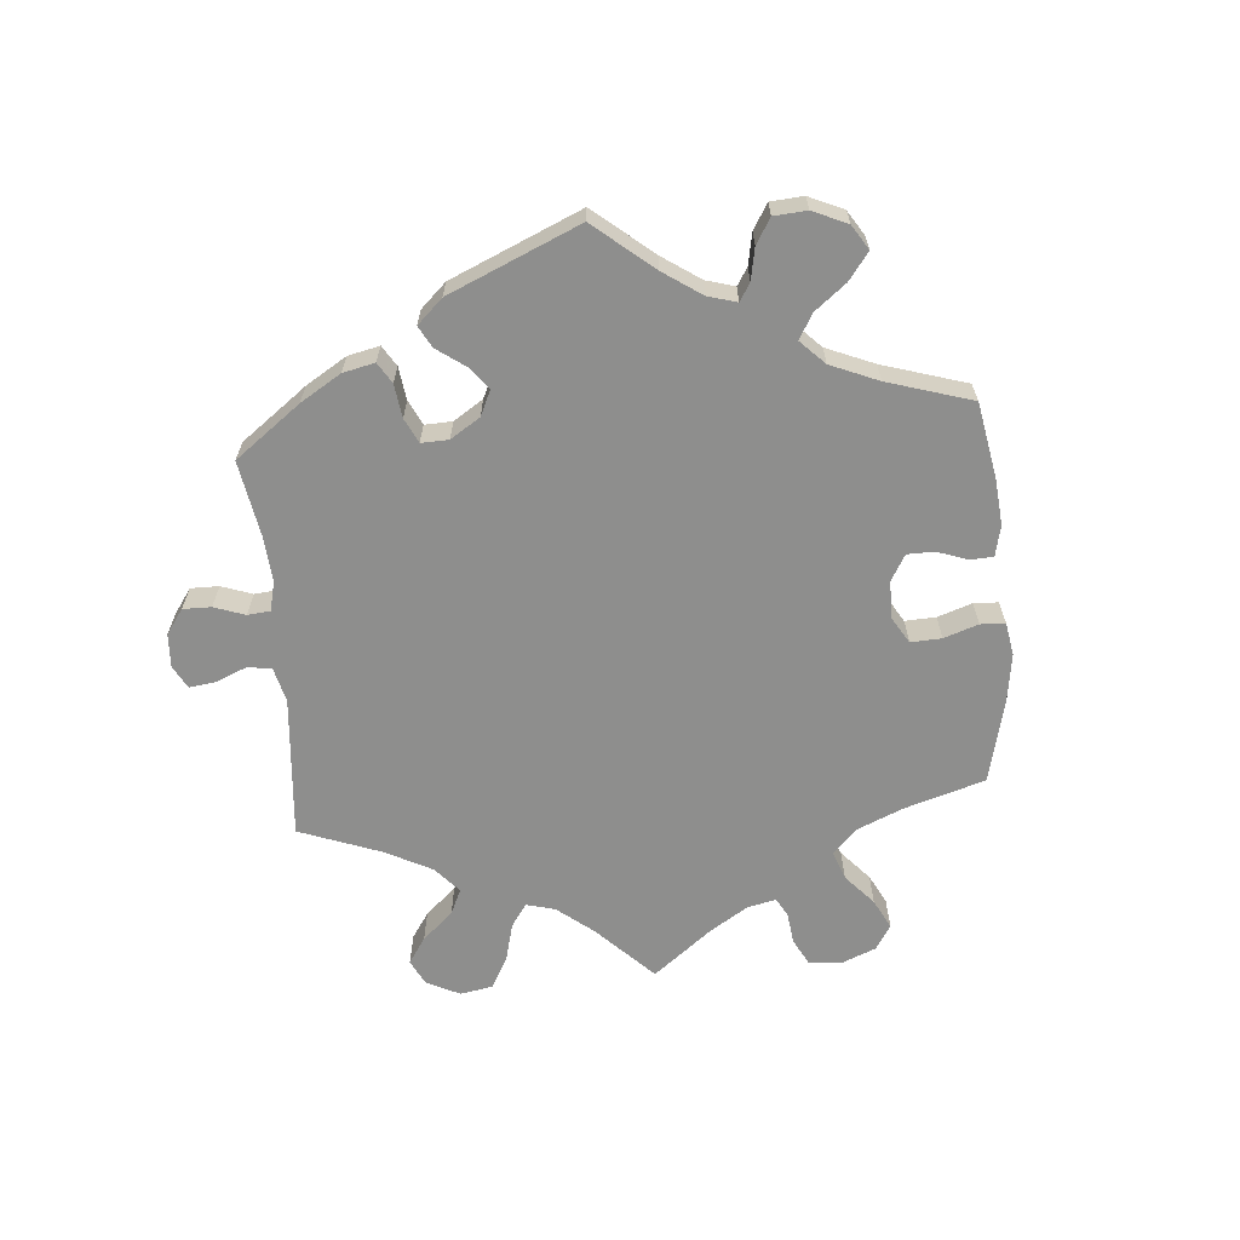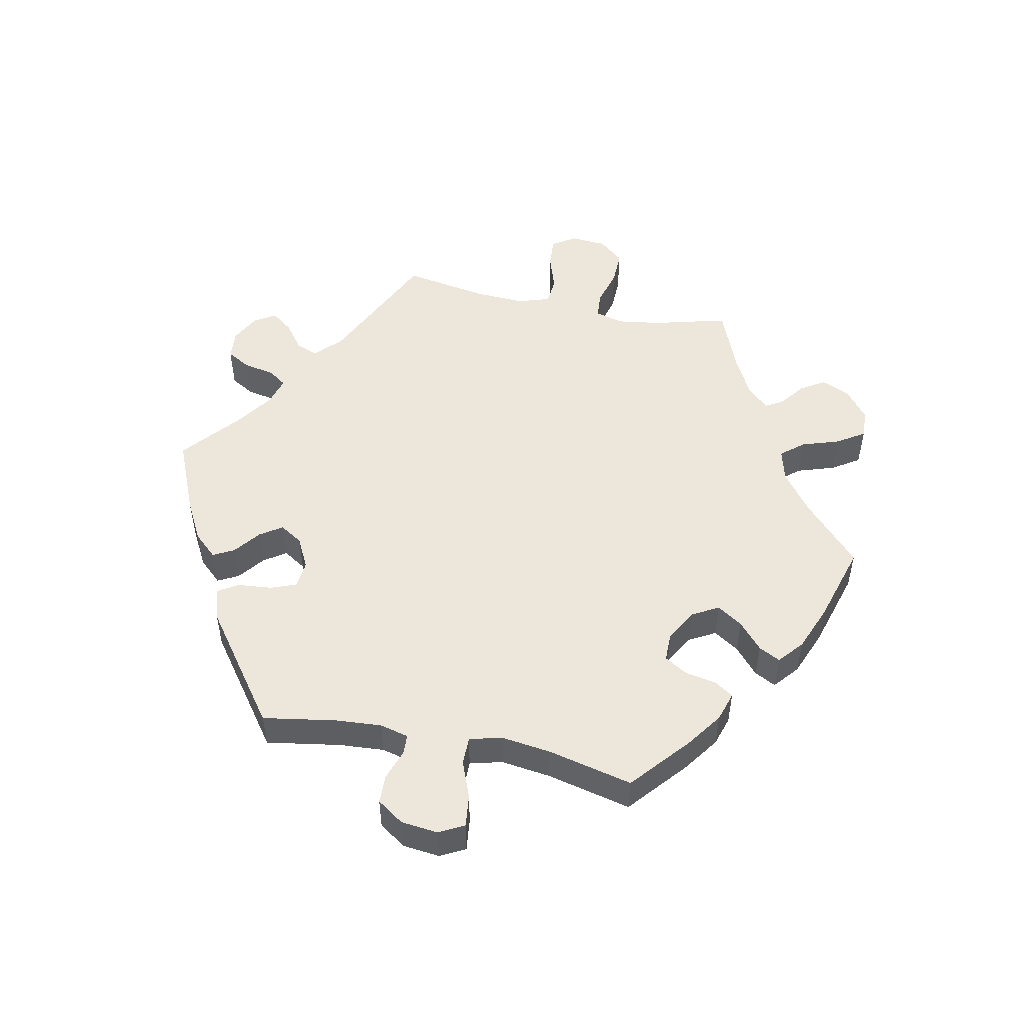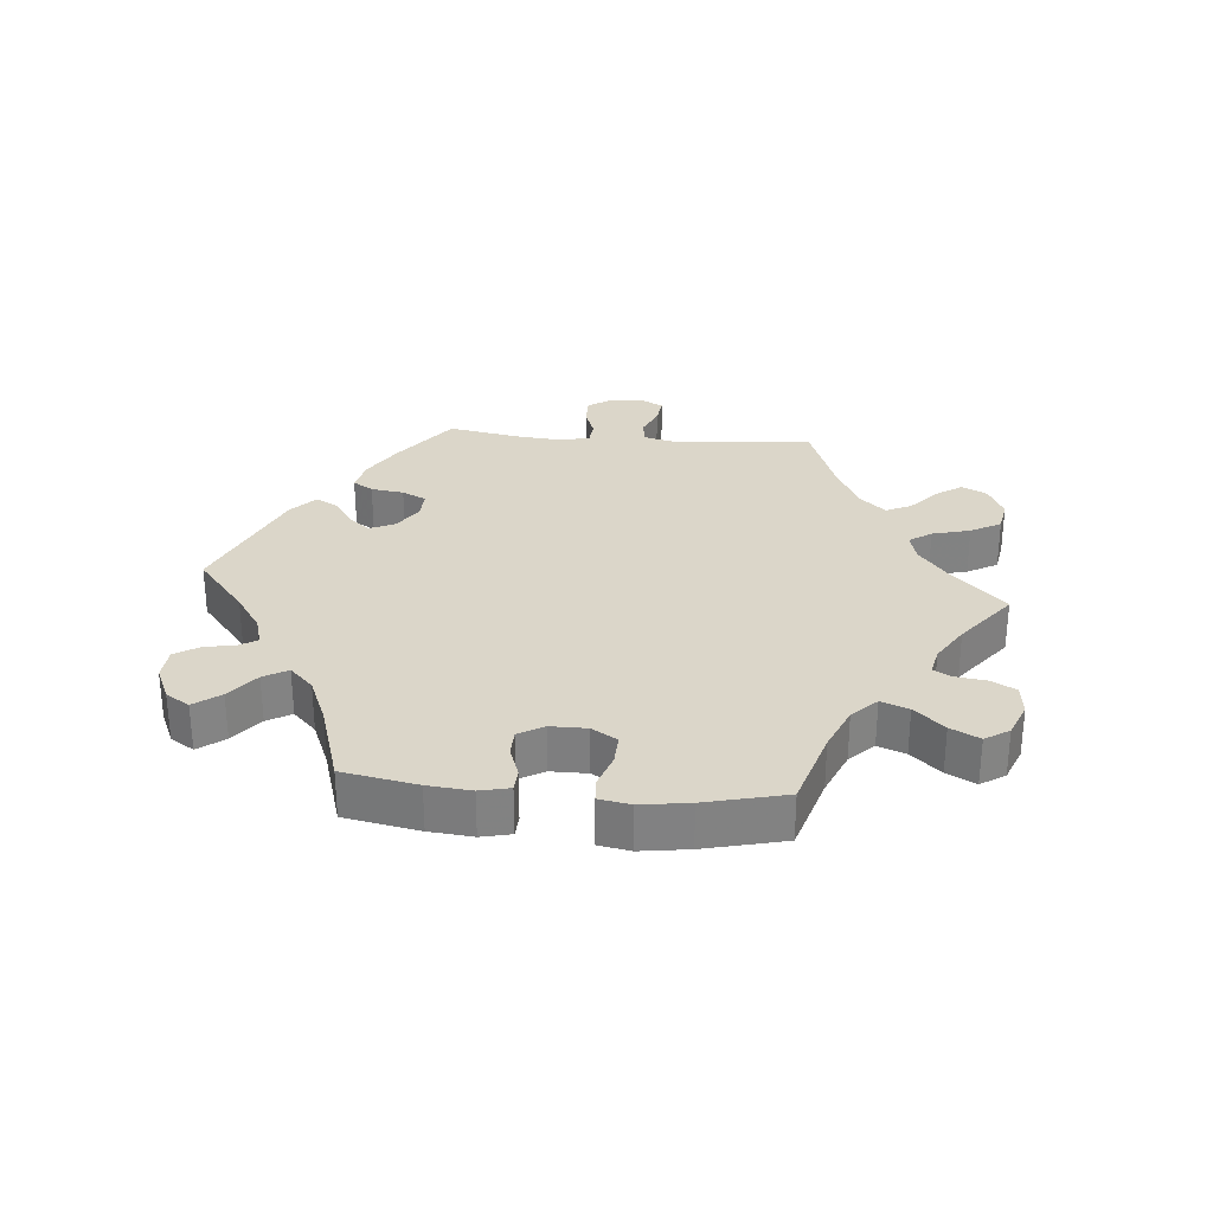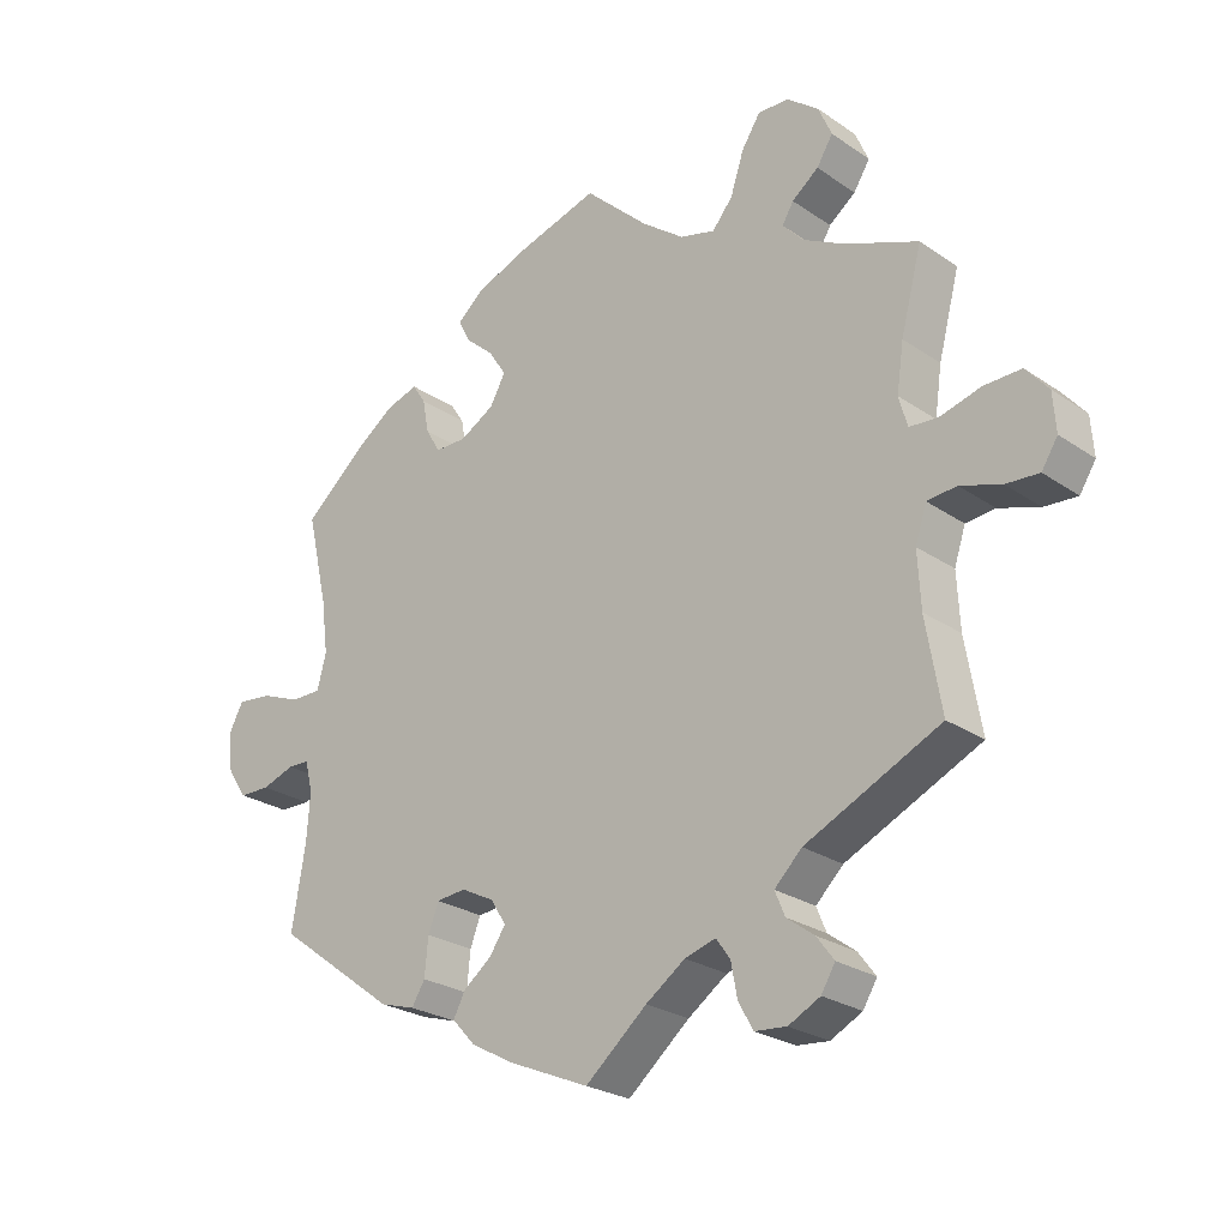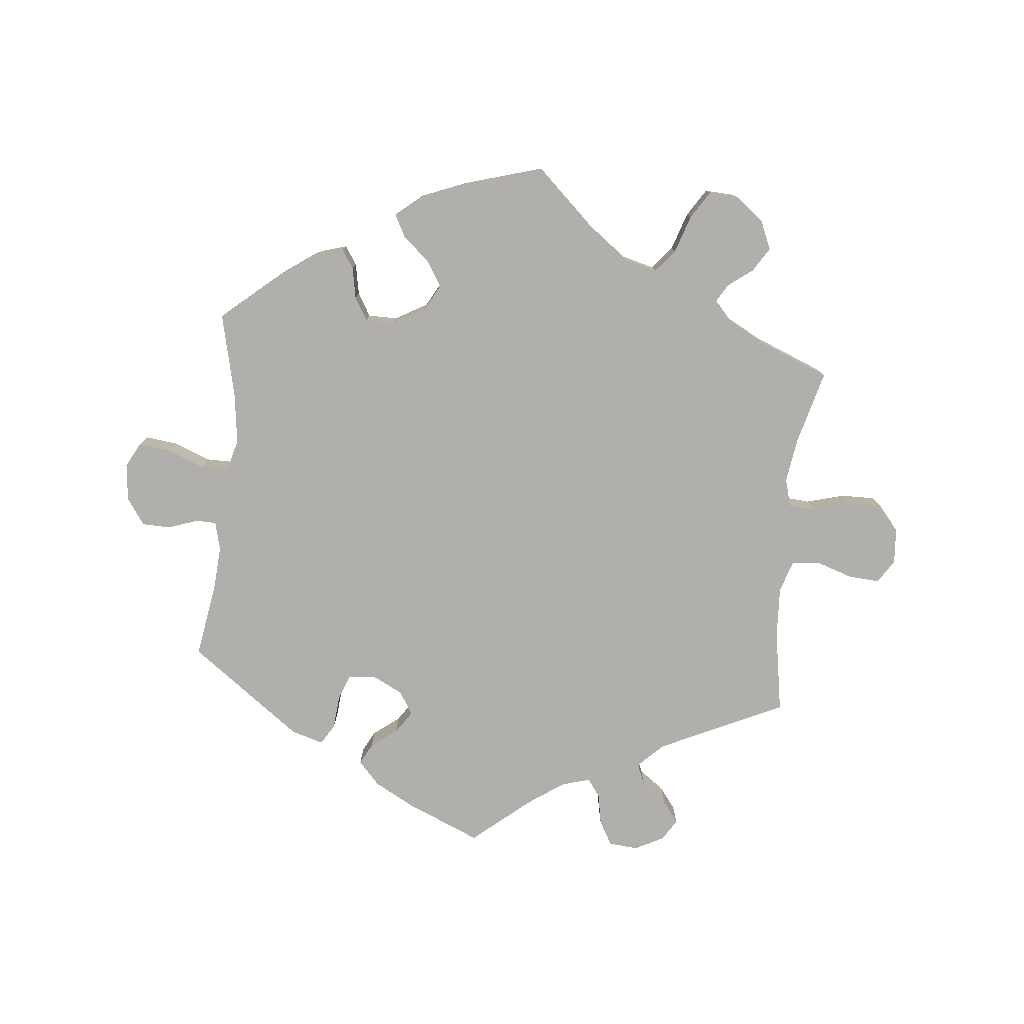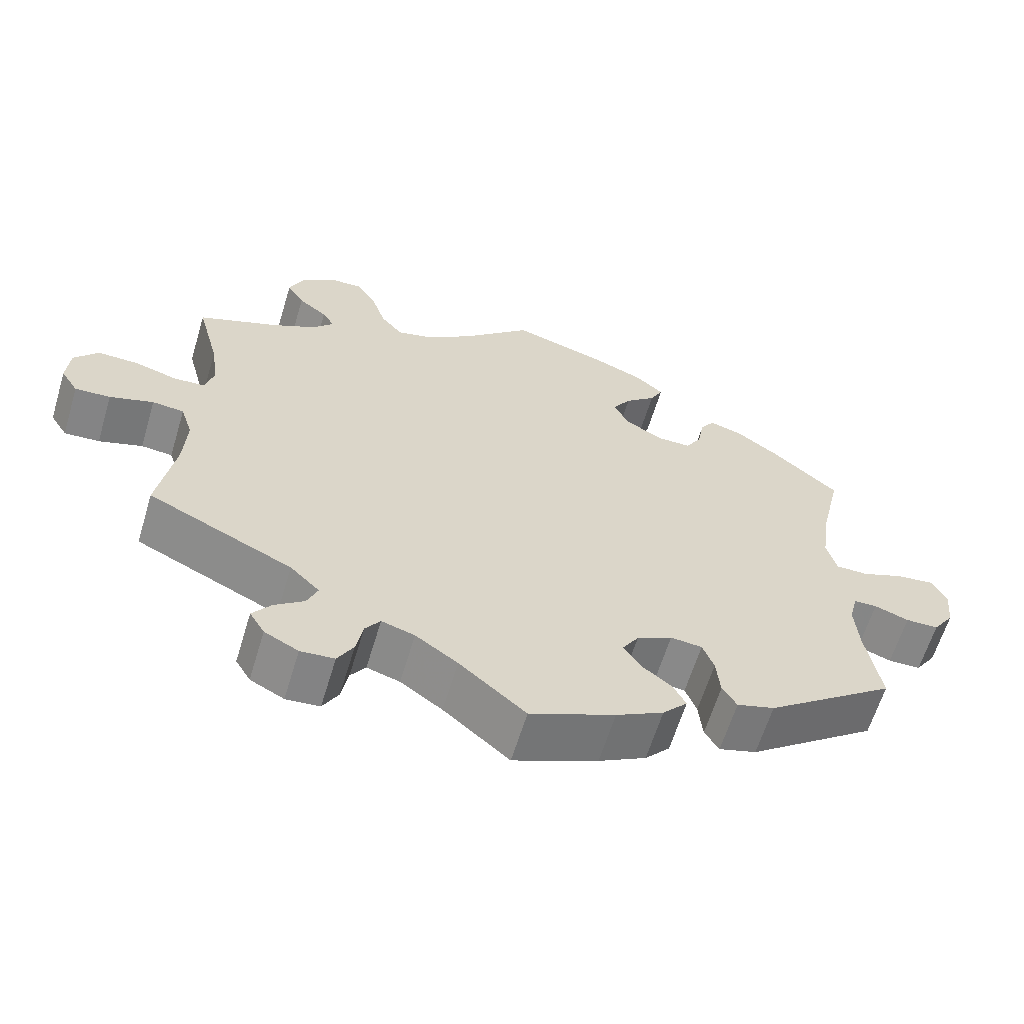
<metadata>
{"format":"obj","ext":"obj","renderer":"f3d","projection":"perspective","resolution":1024,"background":"white","views":[{"elev":-64.8,"azim":-115.2,"up":"+Y"},{"elev":50.7,"azim":-78.3,"up":"+Y"},{"elev":29.8,"azim":-24.9,"up":"+Y"},{"elev":-25.2,"azim":42.4,"up":"+Z"},{"elev":-78.2,"azim":-5.7,"up":"+Y"},{"elev":-62.3,"azim":163.2,"up":"+Z"}]}
</metadata>
<code>
v 0.471 0.07 0.176
v 0.461 0.07 0.108
v 0.473 0.07 0.065
v 0.514 0.07 0.062
v 0.572 0.07 0.078
v 0.625 0.07 0.079
v 0.657 0.07 0.041
v 0.661 0.07 -0.014
v 0.638 0.07 -0.05
v 0.591 0.07 -0.047
v 0.533 0.07 -0.028
v 0.491 0.07 -0.032
v 0.475 0.07 -0.081
v 0.479 0.07 -0.159
v 0.501 0.07 -0.288
v 0.309 0.07 -0.378
v 0.27 0.07 -0.416
v 0.284 0.07 -0.45
v 0.323 0.07 -0.479
v 0.348 0.07 -0.512
v 0.328 0.07 -0.545
v 0.283 0.07 -0.568
v 0.238 0.07 -0.564
v 0.217 0.07 -0.527
v 0.208 0.07 -0.479
v 0.188 0.07 -0.451
v 0.144 0.07 -0.464
v 0.088 0.07 -0.503
v 0 0.07 -0.577
v -0.113 0.07 -0.529
v -0.176 0.07 -0.495
v -0.209 0.07 -0.459
v -0.192 0.07 -0.427
v -0.152 0.07 -0.396
v -0.129 0.07 -0.362
v -0.151 0.07 -0.327
v -0.198 0.07 -0.303
v -0.24 0.07 -0.307
v -0.255 0.07 -0.346
v -0.26 0.07 -0.399
v -0.279 0.07 -0.43
v -0.329 0.07 -0.415
v -0.501 0.07 -0.288
v -0.482 0.07 -0.174
v -0.477 0.07 -0.105
v -0.488 0.07 -0.061
v -0.519 0.07 -0.06
v -0.565 0.07 -0.076
v -0.609 0.07 -0.075
v -0.637 0.07 -0.034
v -0.643 0.07 0.023
v -0.623 0.07 0.061
v -0.573 0.07 0.055
v -0.517 0.07 0.033
v -0.474 0.07 0.033
v -0.461 0.07 0.082
v -0.471 0.07 0.159
v -0.501 0.07 0.289
v -0.412 0.07 0.365
v -0.357 0.07 0.404
v -0.312 0.07 0.418
v -0.293 0.07 0.389
v -0.284 0.07 0.341
v -0.263 0.07 0.306
v -0.218 0.07 0.306
v -0.169 0.07 0.334
v -0.147 0.07 0.374
v -0.172 0.07 0.413
v -0.213 0.07 0.449
v -0.23 0.07 0.482
v -0.192 0.07 0.514
v -0.122 0.07 0.542
v 0 0.07 0.578
v 0.092 0.07 0.492
v 0.152 0.07 0.447
v 0.202 0.07 0.434
v 0.231 0.07 0.469
v 0.25 0.07 0.527
v 0.277 0.07 0.569
v 0.321 0.07 0.567
v 0.366 0.07 0.532
v 0.385 0.07 0.488
v 0.362 0.07 0.451
v 0.324 0.07 0.422
v 0.308 0.07 0.395
v 0.337 0.07 0.363
v 0.396 0.07 0.332
v 0.501 0.07 0.29
v 0.471 0 0.176
v 0.461 0 0.108
v 0.473 0 0.065
v 0.514 0 0.062
v 0.572 0 0.078
v 0.625 0 0.079
v 0.657 0 0.041
v 0.661 0 -0.014
v 0.638 0 -0.05
v 0.591 0 -0.047
v 0.533 0 -0.028
v 0.491 0 -0.032
v 0.475 0 -0.081
v 0.479 0 -0.159
v 0.501 0 -0.288
v 0.309 0 -0.378
v 0.27 0 -0.416
v 0.284 0 -0.45
v 0.323 0 -0.479
v 0.348 0 -0.512
v 0.328 0 -0.545
v 0.283 0 -0.568
v 0.238 0 -0.564
v 0.217 0 -0.527
v 0.208 0 -0.479
v 0.188 0 -0.451
v 0.144 0 -0.464
v 0.088 0 -0.503
v 0 0 -0.577
v -0.113 0 -0.529
v -0.176 0 -0.495
v -0.209 0 -0.459
v -0.192 0 -0.427
v -0.152 0 -0.396
v -0.129 0 -0.362
v -0.151 0 -0.327
v -0.198 0 -0.303
v -0.24 0 -0.307
v -0.255 0 -0.346
v -0.26 0 -0.399
v -0.279 0 -0.43
v -0.329 0 -0.415
v -0.501 0 -0.288
v -0.482 0 -0.174
v -0.477 0 -0.105
v -0.488 0 -0.061
v -0.519 0 -0.06
v -0.565 0 -0.076
v -0.609 0 -0.075
v -0.637 0 -0.034
v -0.643 0 0.023
v -0.623 0 0.061
v -0.573 0 0.055
v -0.517 0 0.033
v -0.474 0 0.033
v -0.461 0 0.082
v -0.471 0 0.159
v -0.501 0 0.289
v -0.412 0 0.365
v -0.357 0 0.404
v -0.312 0 0.418
v -0.293 0 0.389
v -0.284 0 0.341
v -0.263 0 0.306
v -0.218 0 0.306
v -0.169 0 0.334
v -0.147 0 0.374
v -0.172 0 0.413
v -0.213 0 0.449
v -0.23 0 0.482
v -0.192 0 0.514
v -0.122 0 0.542
v 0 0 0.578
v 0.092 0 0.492
v 0.152 0 0.447
v 0.202 0 0.434
v 0.231 0 0.469
v 0.25 0 0.527
v 0.277 0 0.569
v 0.321 0 0.567
v 0.366 0 0.532
v 0.385 0 0.488
v 0.362 0 0.451
v 0.324 0 0.422
v 0.308 0 0.395
v 0.337 0 0.363
v 0.396 0 0.332
v 0.501 0 0.29
f 87 88 1
f 86 87 1 2
f 85 86 2 3
f 81 82 83 84
f 81 84 85
f 80 81 85
f 77 78 79 80
f 76 77 80 85
f 75 76 85 3
f 71 72 73 74
f 71 74 75 3
f 68 69 70 71
f 67 68 71 3
f 60 61 62 63
f 60 63 64
f 57 58 59 60
f 56 57 60 64
f 55 56 64 65
f 51 52 53 54
f 51 54 55
f 50 51 55
f 47 48 49 50
f 46 47 50 55
f 45 46 55 65
f 41 42 43 44
f 39 40 41 44
f 38 39 44 45
f 37 38 45 65
f 31 32 33 34
f 31 34 35
f 28 29 30 31
f 27 28 31 35
f 26 27 35 36
f 22 23 24 25
f 22 25 26
f 21 22 26
f 18 19 20 21
f 18 21 26
f 17 18 26 36
f 14 15 16
f 13 14 16 17
f 12 13 17 36
f 8 9 10 11
f 8 11 12
f 7 8 12
f 4 5 6 7
f 3 4 7 12
f 66 67 3 12
f 37 65 66
f 12 36 37 66
f 89 176 175
f 90 89 175 174
f 91 90 174 173
f 172 171 170 169
f 173 172 169
f 173 169 168
f 168 167 166 165
f 173 168 165 164
f 91 173 164 163
f 162 161 160 159
f 91 163 162 159
f 159 158 157 156
f 91 159 156 155
f 151 150 149 148
f 152 151 148
f 148 147 146 145
f 152 148 145 144
f 153 152 144 143
f 142 141 140 139
f 143 142 139
f 143 139 138
f 138 137 136 135
f 143 138 135 134
f 153 143 134 133
f 132 131 130 129
f 132 129 128 127
f 133 132 127 126
f 153 133 126 125
f 122 121 120 119
f 123 122 119
f 119 118 117 116
f 123 119 116 115
f 124 123 115 114
f 113 112 111 110
f 114 113 110
f 114 110 109
f 109 108 107 106
f 114 109 106
f 124 114 106 105
f 104 103 102
f 105 104 102 101
f 124 105 101 100
f 99 98 97 96
f 100 99 96
f 100 96 95
f 95 94 93 92
f 100 95 92 91
f 100 91 155 154
f 154 153 125
f 154 125 124 100
f 1 89 90 2
f 2 90 91 3
f 3 91 92 4
f 4 92 93 5
f 5 93 94 6
f 6 94 95 7
f 7 95 96 8
f 8 96 97 9
f 9 97 98 10
f 10 98 99 11
f 11 99 100 12
f 12 100 101 13
f 13 101 102 14
f 14 102 103 15
f 15 103 104 16
f 16 104 105 17
f 17 105 106 18
f 18 106 107 19
f 19 107 108 20
f 20 108 109 21
f 21 109 110 22
f 22 110 111 23
f 23 111 112 24
f 24 112 113 25
f 25 113 114 26
f 26 114 115 27
f 27 115 116 28
f 28 116 117 29
f 29 117 118 30
f 30 118 119 31
f 31 119 120 32
f 32 120 121 33
f 33 121 122 34
f 34 122 123 35
f 35 123 124 36
f 36 124 125 37
f 37 125 126 38
f 38 126 127 39
f 39 127 128 40
f 40 128 129 41
f 41 129 130 42
f 42 130 131 43
f 43 131 132 44
f 44 132 133 45
f 45 133 134 46
f 46 134 135 47
f 47 135 136 48
f 48 136 137 49
f 49 137 138 50
f 50 138 139 51
f 51 139 140 52
f 52 140 141 53
f 53 141 142 54
f 54 142 143 55
f 55 143 144 56
f 56 144 145 57
f 57 145 146 58
f 58 146 147 59
f 59 147 148 60
f 60 148 149 61
f 61 149 150 62
f 62 150 151 63
f 63 151 152 64
f 64 152 153 65
f 65 153 154 66
f 66 154 155 67
f 67 155 156 68
f 68 156 157 69
f 69 157 158 70
f 70 158 159 71
f 71 159 160 72
f 72 160 161 73
f 73 161 162 74
f 74 162 163 75
f 75 163 164 76
f 76 164 165 77
f 77 165 166 78
f 78 166 167 79
f 79 167 168 80
f 80 168 169 81
f 81 169 170 82
f 82 170 171 83
f 83 171 172 84
f 84 172 173 85
f 85 173 174 86
f 86 174 175 87
f 87 175 176 88
f 88 176 89 1

</code>
